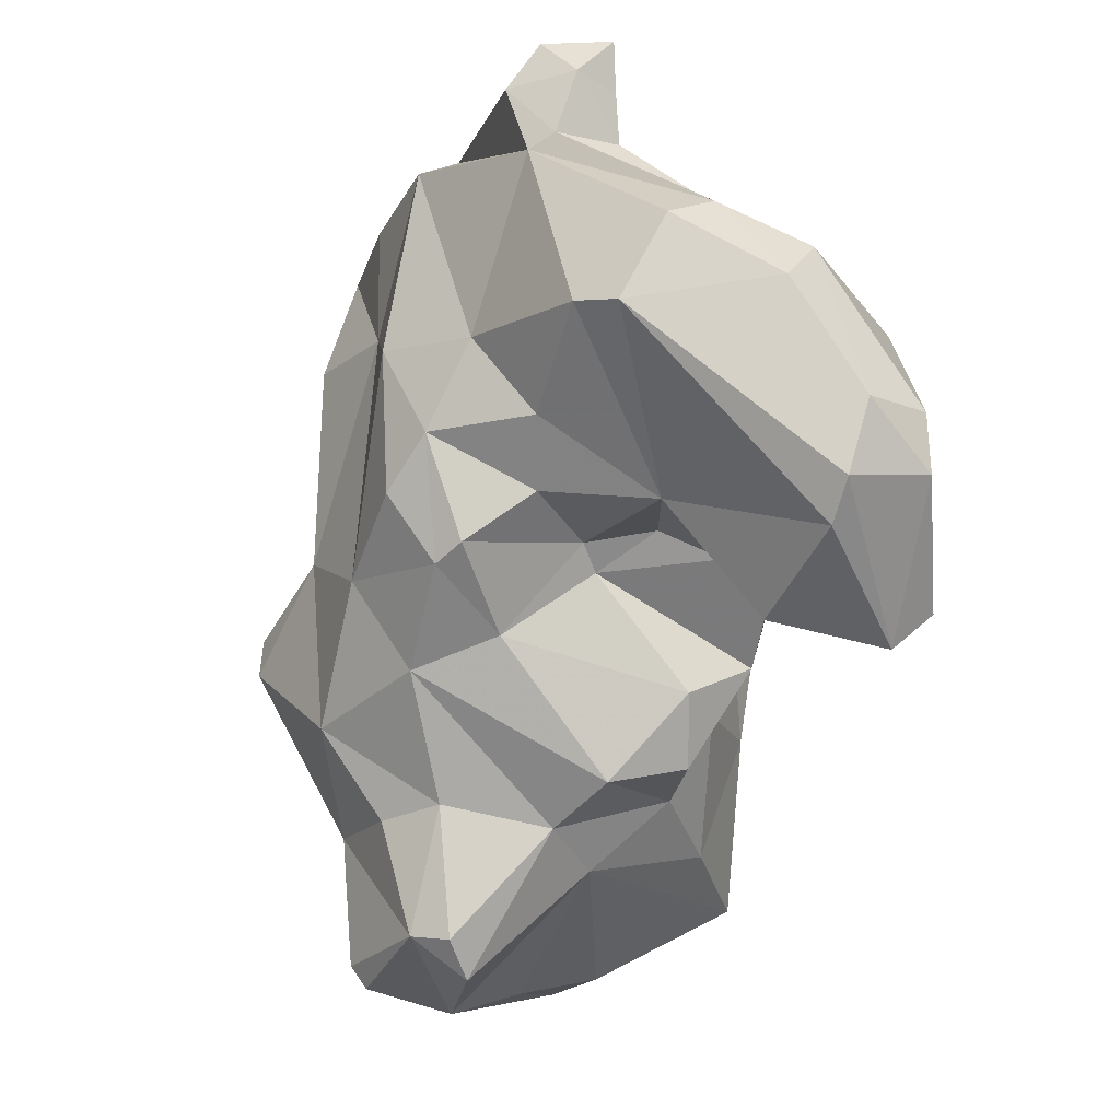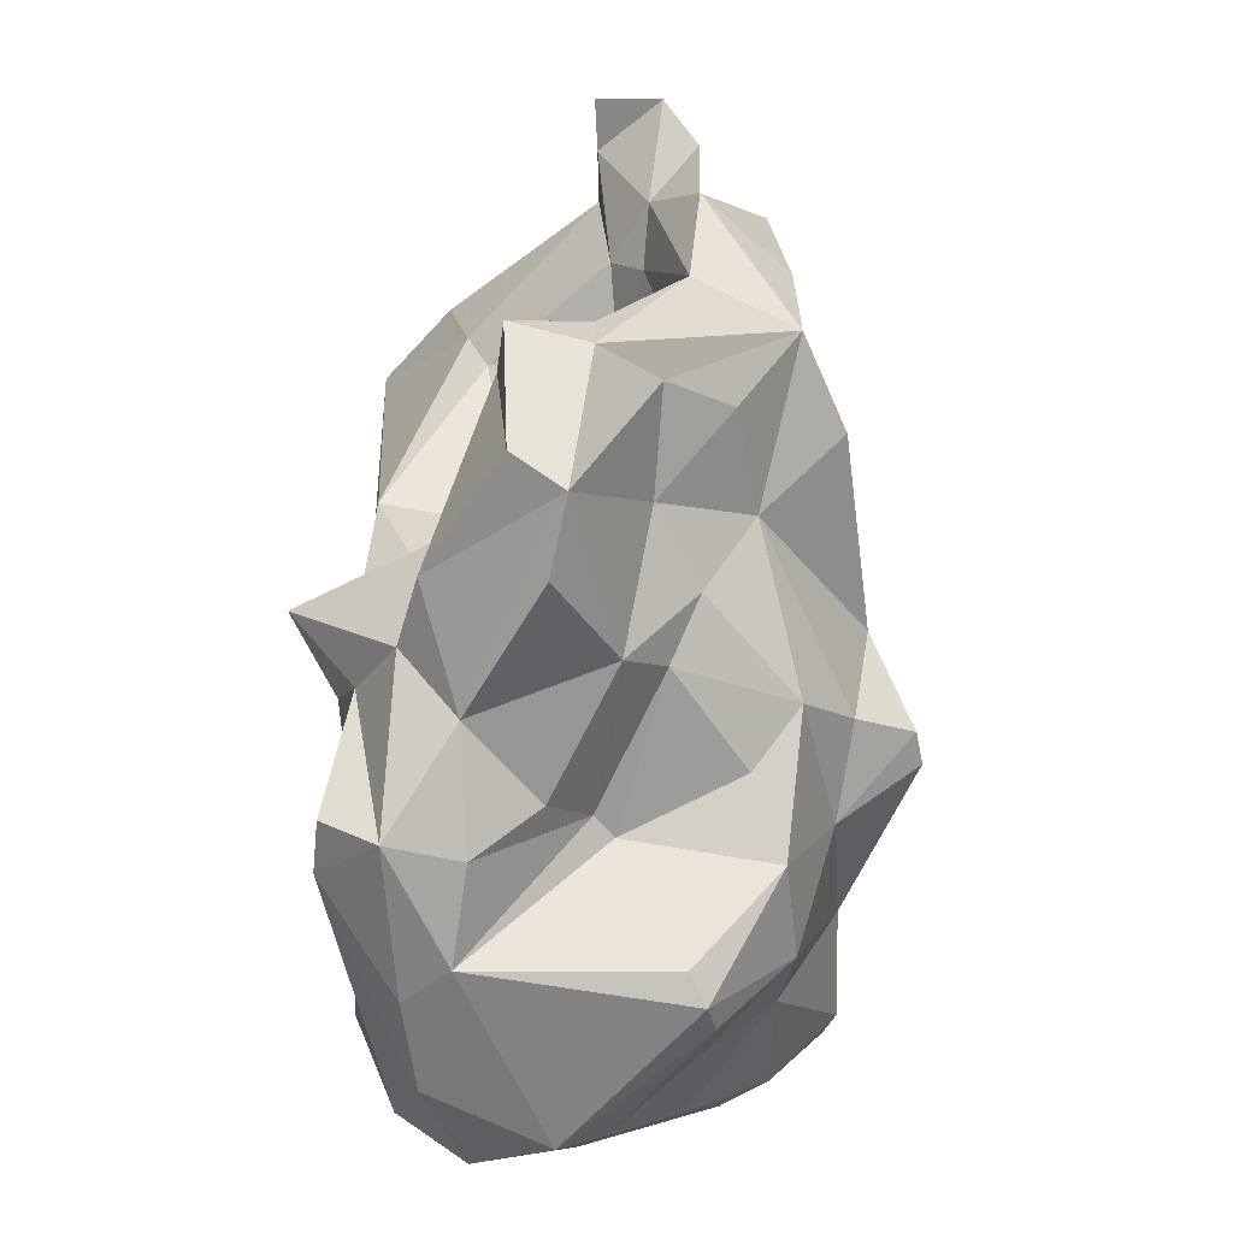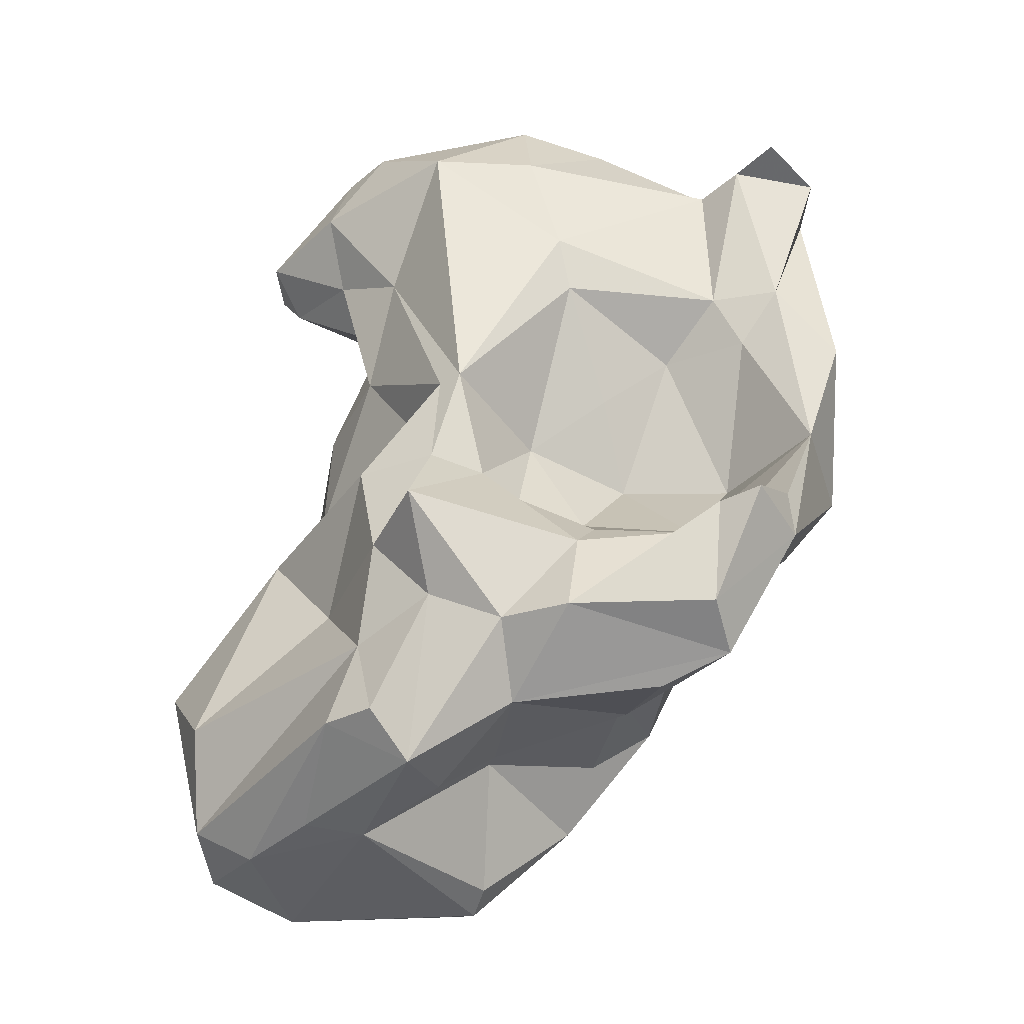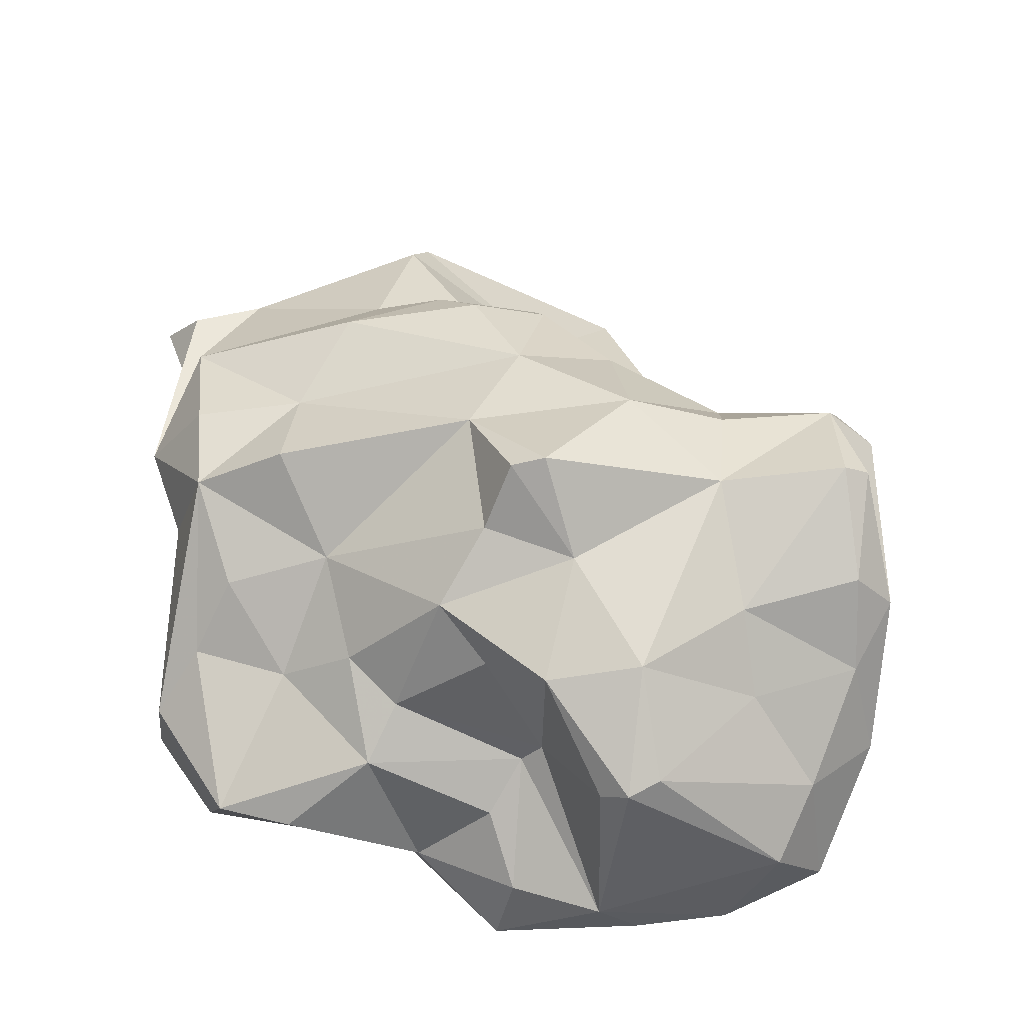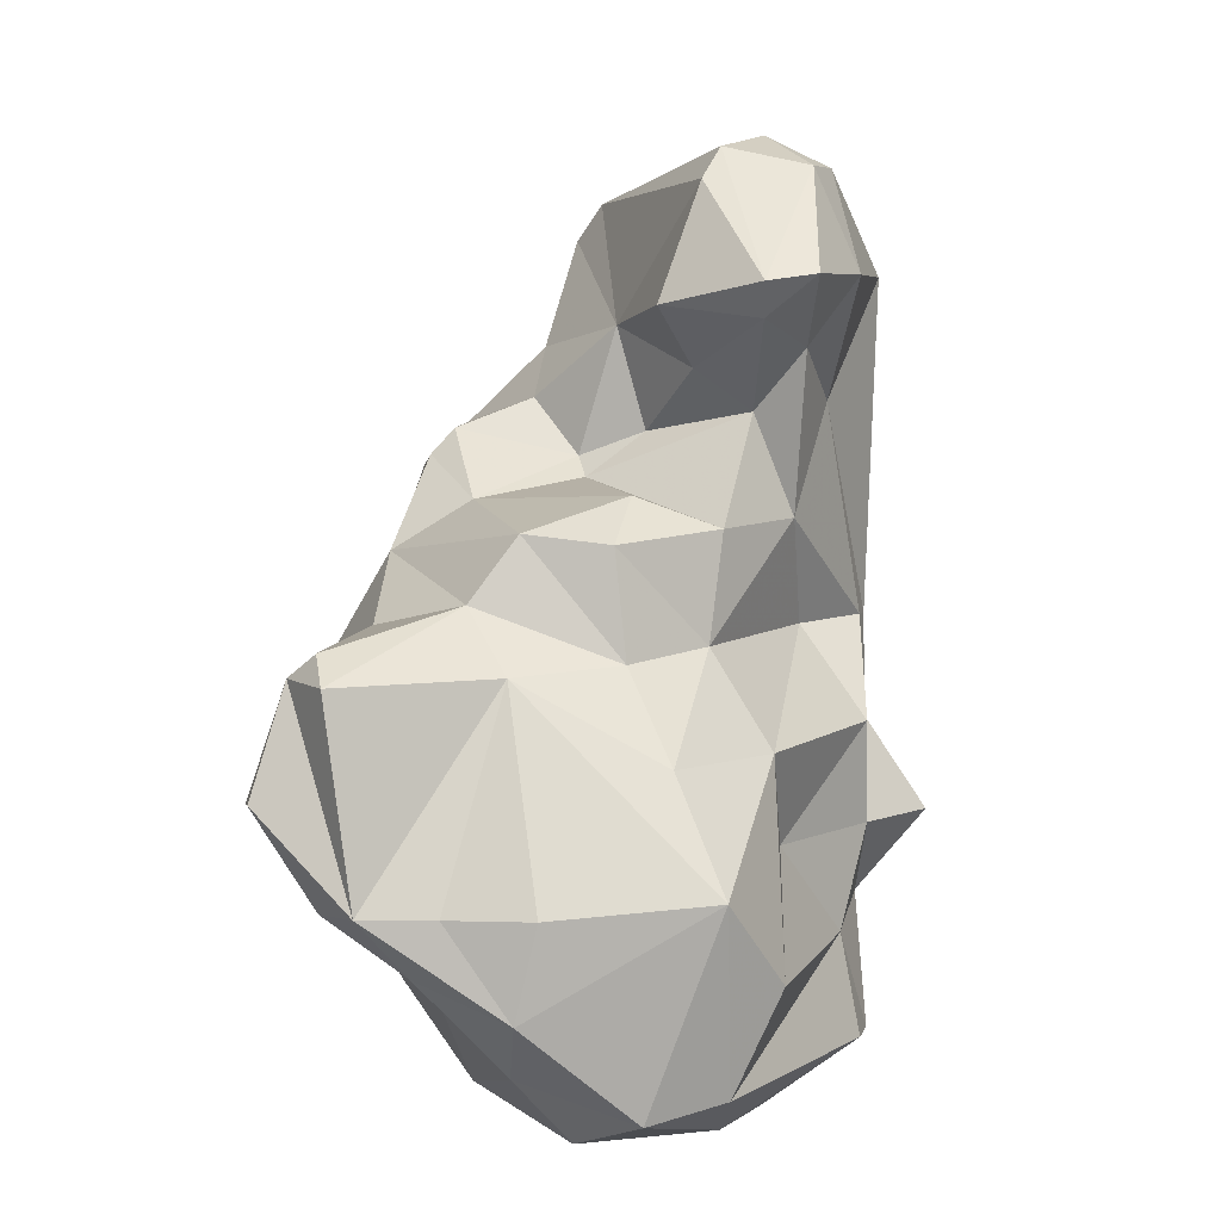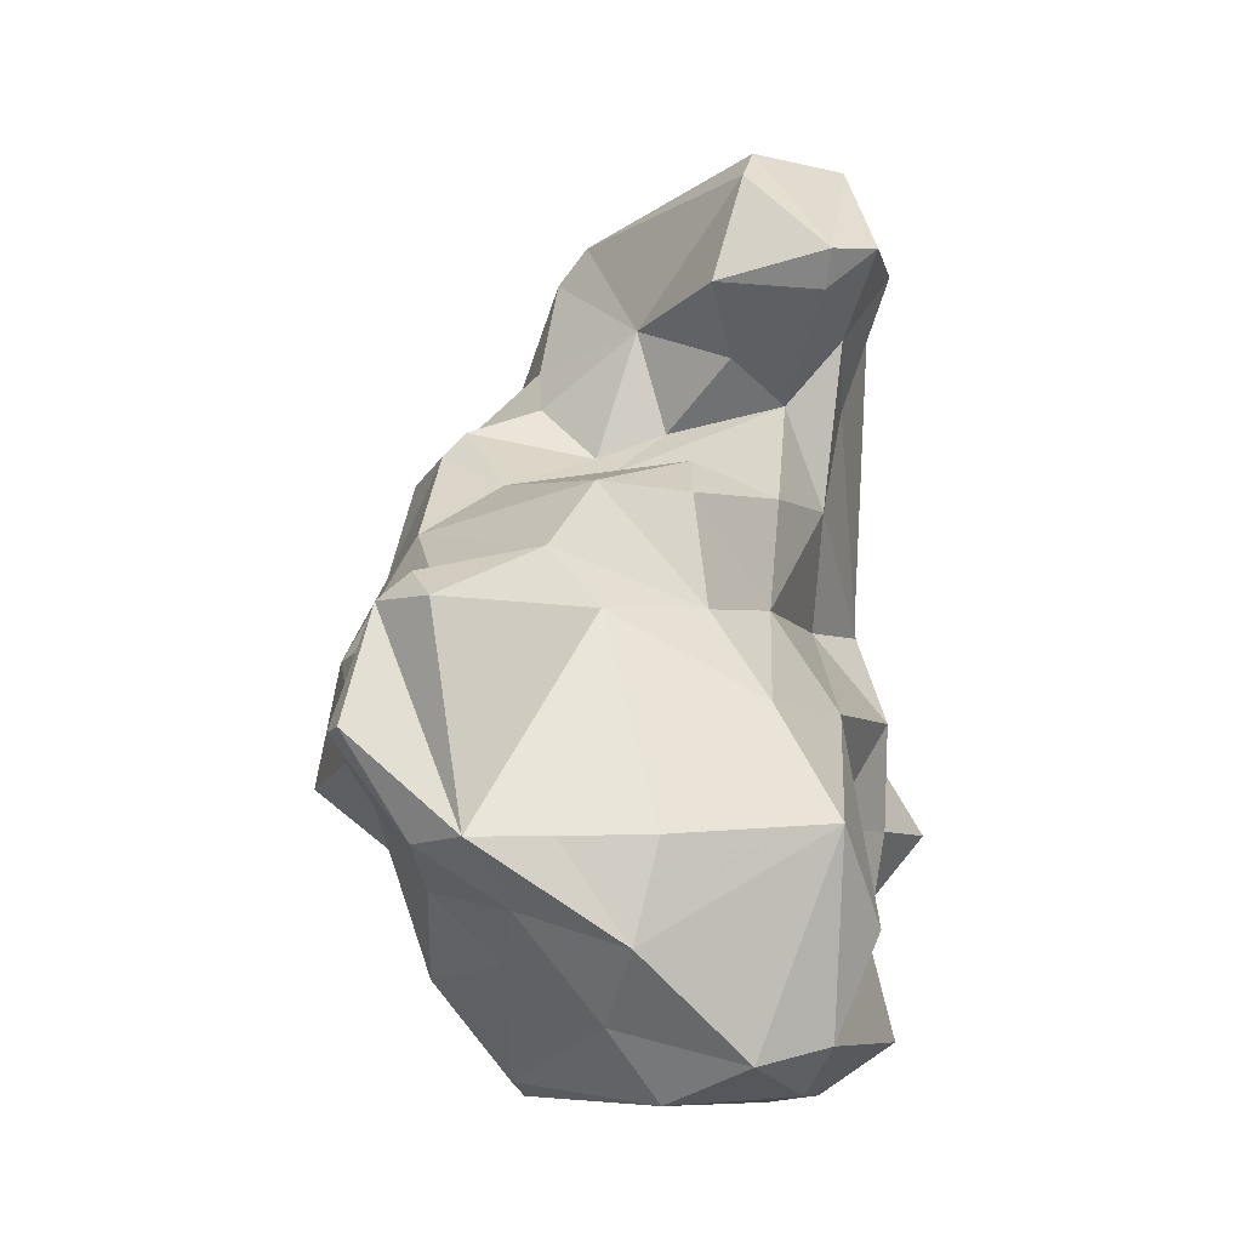
<metadata>
{"format":"obj","ext":"obj","renderer":"f3d","projection":"perspective","resolution":1024,"background":"white","views":[{"elev":-19.7,"azim":-14.8,"up":"+Y"},{"elev":-60.0,"azim":-173.5,"up":"+Z"},{"elev":-37.4,"azim":138.5,"up":"+Z"},{"elev":-39.6,"azim":-77.9,"up":"+Z"},{"elev":4.1,"azim":24.2,"up":"+Z"},{"elev":-9.0,"azim":10.5,"up":"+Z"}]}
</metadata>
<code>
v 122.7 274 92.93
v 124 277.2 96.53
v 124.4 271 96.75
v 122.8 275.3 92.9
v 124.7 275.4 100.2
v 125.4 284.5 100.1
v 125.1 277.3 103.9
v 124.1 284.7 96.32
v 124.9 282.5 103.7
v 124.8 276.7 91.81
v 126.8 274.8 104.3
v 126.5 267.8 97.03
v 126 289.3 104.1
v 126.1 279 105.5
v 126.6 272.1 101.1
v 125.4 288.7 100.2
v 126.4 278.8 89.74
v 125.7 273.6 90.57
v 125.9 268 93.42
v 128.2 268.1 98.88
v 126.2 263.4 93.55
v 127.4 275.3 105.2
v 127.4 271.4 86.53
v 127.5 263.7 97.49
v 127.3 282 106.7
v 125.3 288.4 96.49
v 128.6 287.9 109.2
v 127.6 287.6 93.09
v 129.2 278.9 108.1
v 127.2 283.6 93.46
v 126.8 262.6 93.62
v 128 290.5 108.5
v 130.2 272.6 82.88
v 128.7 290.4 97.06
v 133.3 268.4 101.9
v 128.1 291.7 100.8
v 127.4 275 86.46
v 129.4 281.2 112
v 129.6 262.3 97.39
v 128.7 263.5 98.33
v 129.4 288.3 109.9
v 131.8 276 104.3
v 130.1 290.6 110.1
v 128.3 277.4 88.16
v 132 267.2 99.68
v 128.2 267.7 89.11
v 128.6 285.9 96.86
v 129.7 276.9 106.3
v 128.8 263.5 90.22
v 129.1 292.2 108.9
v 129.3 273 102.8
v 129.2 283 89.94
v 131.5 292.2 109.6
v 130.6 280.8 113.2
v 130.1 271.4 83.33
v 130.3 288.7 102
v 131.5 291.4 92.16
v 131.3 286.2 93.39
v 129.9 290.4 103.8
v 130.3 286 90.4
v 129.7 289.5 91.56
v 132 283.7 113.9
v 131.5 285.7 102.1
v 130.4 281.4 88.37
v 133.3 276.1 108.7
v 131.8 288.5 109.1
v 130.6 262.4 90.35
v 131.7 290.4 109.3
v 131.7 289.8 92.62
v 131.5 291.5 90.22
v 133.9 283.1 94.12
v 130.6 267.8 86.86
v 133.1 263.3 90.4
v 131.7 282.8 86.69
v 133.9 266.4 97.52
v 134 266.2 84.95
v 135.9 271.4 103.1
v 130.7 273.7 83.37
v 135.6 281.5 114.9
v 131.4 288.4 103.8
v 132.6 276.2 87.12
v 132.5 288.9 85.99
v 131.7 264 88.31
v 131.3 282.7 97.28
v 134.2 276.4 105.1
v 133.2 277.1 87.11
v 133.4 286.4 85.45
v 135.5 285.3 91.93
v 133.8 284.6 113.2
v 134.5 290.7 90.66
v 134.1 292.3 90.66
v 134.2 290 86.96
v 133.4 287.8 91.45
v 136.8 269 97.82
v 137.4 275.1 114.5
v 133.3 283.8 100.3
v 136.3 269.1 101.6
v 134.5 278.6 85.62
v 136.6 282 85.52
v 132.5 275.2 103.6
v 136.8 278.2 83.61
v 135.5 267.8 82.66
v 136.1 263.9 90.46
v 135.3 263.9 87.17
v 136.7 274.5 107.2
v 138.5 272.8 102
v 136.5 285.5 90.88
v 138 277.6 115.1
v 138.4 275.7 105.8
v 136.9 283.2 113.7
v 137.4 285.9 87.45
v 137.3 273.9 113.4
v 138.9 267.8 94.74
v 136.5 282.3 94.54
v 136.1 285 104
v 135.4 281.7 97.92
v 138.3 272.1 98.22
v 136.9 285.2 105.9
v 137.7 275 82.66
v 136.5 272.1 109.2
v 140.5 271.2 109.9
v 138.4 283.5 87.65
v 138.9 279 98.51
v 139.6 276.5 102.2
v 140.5 272.3 94.84
v 138.4 266.5 83.81
v 137.8 284.6 110.1
v 139.4 270.3 82.92
v 142.3 282.8 91.77
v 140 278.5 106.2
v 140.2 272 108.7
v 140.7 281.9 110.5
v 140.5 275.7 113.8
v 139.5 273.8 82.9
v 141.4 278.8 95.28
v 139.9 282.7 98.68
v 140.1 281.8 98.7
v 140.4 277.8 113.9
v 139.2 279.4 83.18
v 138.4 282.4 94.8
v 139.7 274.9 91.43
v 140.7 278.2 88.05
v 140.4 275.4 107.9
v 141.9 272.4 110.1
v 140.3 281.7 95.11
v 141.1 266.7 90.93
v 141.2 279.6 84.49
v 141.2 279.5 91.67
v 141.6 277.7 84.58
v 140.6 268.3 84.42
v 140.1 281.4 88.94
v 141.9 269.6 87.92
v 141.9 276.3 110.3
g foo
f 132 110 138
f 110 89 79
f 108 110 79
f 138 110 108
f 133 138 108
f 79 89 62
f 133 108 95
f 121 133 95
f 95 108 54
f 108 79 54
f 79 62 54
f 112 121 95
f 54 62 38
f 95 54 112
f 132 127 110
f 132 138 153
f 53 43 68
f 153 138 133
f 153 133 144
f 43 53 50
f 66 68 43
f 110 127 89
f 50 32 43
f 41 43 32
f 66 43 41
f 89 127 41
f 127 66 41
f 121 144 133
f 62 89 27
f 89 41 27
f 27 41 32
f 38 62 27
f 120 121 112
f 65 112 54
f 120 112 65
f 27 25 38
f 65 54 38
f 65 38 29
f 29 38 25
f 118 127 132
f 130 132 153
f 143 130 153
f 153 144 143
f 68 50 53
f 66 80 68
f 118 66 127
f 59 50 68
f 80 59 68
f 118 80 66
f 131 143 144
f 144 121 131
f 36 32 59
f 59 32 50
f 131 109 143
f 36 27 32
f 105 109 131
f 13 27 36
f 120 105 131
f 131 121 120
f 85 109 105
f 25 27 13
f 105 65 85
f 105 120 65
f 42 85 65
f 29 48 65
f 42 65 48
f 13 9 25
f 14 25 9
f 29 25 14
f 48 29 14
f 42 48 22
f 22 48 14
f 9 7 14
f 11 14 7
f 22 14 11
f 136 118 132
f 130 136 132
f 137 136 130
f 115 118 136
f 80 118 115
f 137 130 124
f 124 130 143
f 59 80 56
f 124 143 109
f 63 56 80
f 63 80 115
f 96 63 115
f 124 109 106
f 16 13 36
f 85 100 109
f 106 109 100
f 77 106 100
f 97 106 77
f 42 100 85
f 6 13 16
f 13 6 9
f 77 100 51
f 35 97 77
f 51 100 42
f 35 77 51
f 6 5 9
f 9 5 7
f 51 42 22
f 22 11 51
f 5 11 7
f 51 11 15
f 35 51 15
f 15 11 5
f 116 115 136
f 137 124 123
f 36 59 34
f 34 59 56
f 96 115 116
f 123 124 117
f 124 106 117
f 26 36 34
f 84 96 116
f 16 36 26
f 47 34 56
f 47 56 63
f 84 47 63
f 84 63 96
f 117 106 97
f 94 117 97
f 26 6 16
f 26 8 6
f 35 94 97
f 94 35 45
f 8 2 6
f 5 6 2
f 40 45 20
f 39 75 45
f 2 3 5
f 20 45 15
f 45 35 15
f 15 5 3
f 20 15 3
f 39 45 40
f 12 20 3
f 12 24 20
f 40 20 24
f 24 39 40
f 137 145 136
f 136 145 140
f 145 137 135
f 136 140 116
f 135 137 123
f 69 57 34
f 140 114 116
f 125 135 123
f 57 70 34
f 125 123 117
f 61 26 70
f 70 26 34
f 47 58 34
f 58 69 34
f 71 116 114
f 71 84 116
f 113 125 117
f 61 28 26
f 84 58 47
f 71 58 84
f 94 113 117
f 8 26 30
f 26 28 30
f 75 113 94
f 75 94 45
f 2 8 30
f 30 10 2
f 10 4 2
f 39 67 75
f 67 73 75
f 1 2 4
f 2 1 3
f 1 19 3
f 12 3 19
f 19 24 12
f 24 67 39
f 24 31 67
f 24 19 21
f 24 21 31
f 107 140 129
f 145 129 140
f 148 129 145
f 69 90 91
f 114 140 107
f 145 135 148
f 70 57 91
f 69 91 57
f 93 90 69
f 93 88 107
f 114 107 88
f 141 148 135
f 125 141 135
f 58 93 69
f 71 88 58
f 88 93 58
f 114 88 71
f 152 141 125
f 60 28 61
f 146 125 113
f 60 52 30
f 30 28 60
f 146 113 75
f 103 146 75
f 52 17 30
f 75 73 103
f 17 10 30
f 17 18 10
f 4 10 18
f 1 4 18
f 18 19 1
f 18 23 19
f 23 46 19
f 19 46 21
f 21 46 49
f 67 31 49
f 31 21 49
f 92 91 90
f 93 111 90
f 90 111 92
f 151 122 129
f 122 107 129
f 151 129 148
f 70 91 92
f 107 111 93
f 111 107 122
f 148 142 151
f 82 70 92
f 61 70 82
f 142 148 141
f 82 60 61
f 74 60 82
f 152 142 141
f 146 152 125
f 52 60 74
f 64 52 74
f 64 74 86
f 81 64 86
f 44 64 81
f 104 146 103
f 17 52 64
f 44 17 64
f 37 17 81
f 17 44 81
f 73 104 103
f 37 18 17
f 18 37 23
f 72 46 23
f 72 83 46
f 104 67 83
f 104 73 67
f 49 46 83
f 67 49 83
f 82 92 111
f 99 82 111
f 111 122 99
f 122 151 139
f 139 151 147
f 151 142 147
f 142 149 147
f 87 82 99
f 99 122 139
f 150 149 142
f 139 101 99
f 150 142 152
f 74 82 87
f 98 99 101
f 98 74 99
f 74 87 99
f 146 150 152
f 98 86 74
f 86 98 101
f 119 86 101
f 126 150 146
f 146 104 126
f 119 81 86
f 119 78 81
f 33 37 78
f 37 81 78
f 104 76 126
f 55 76 72
f 83 72 76
f 23 37 33
f 23 33 55
f 23 55 72
f 104 83 76
f 147 149 139
f 134 139 149
f 150 128 149
f 149 128 134
f 119 139 134
f 101 139 119
f 128 119 134
f 126 128 150
f 102 119 128
f 33 78 119
f 102 128 126
f 33 119 102
f 126 76 102
f 55 33 102
f 76 55 102
g

</code>
